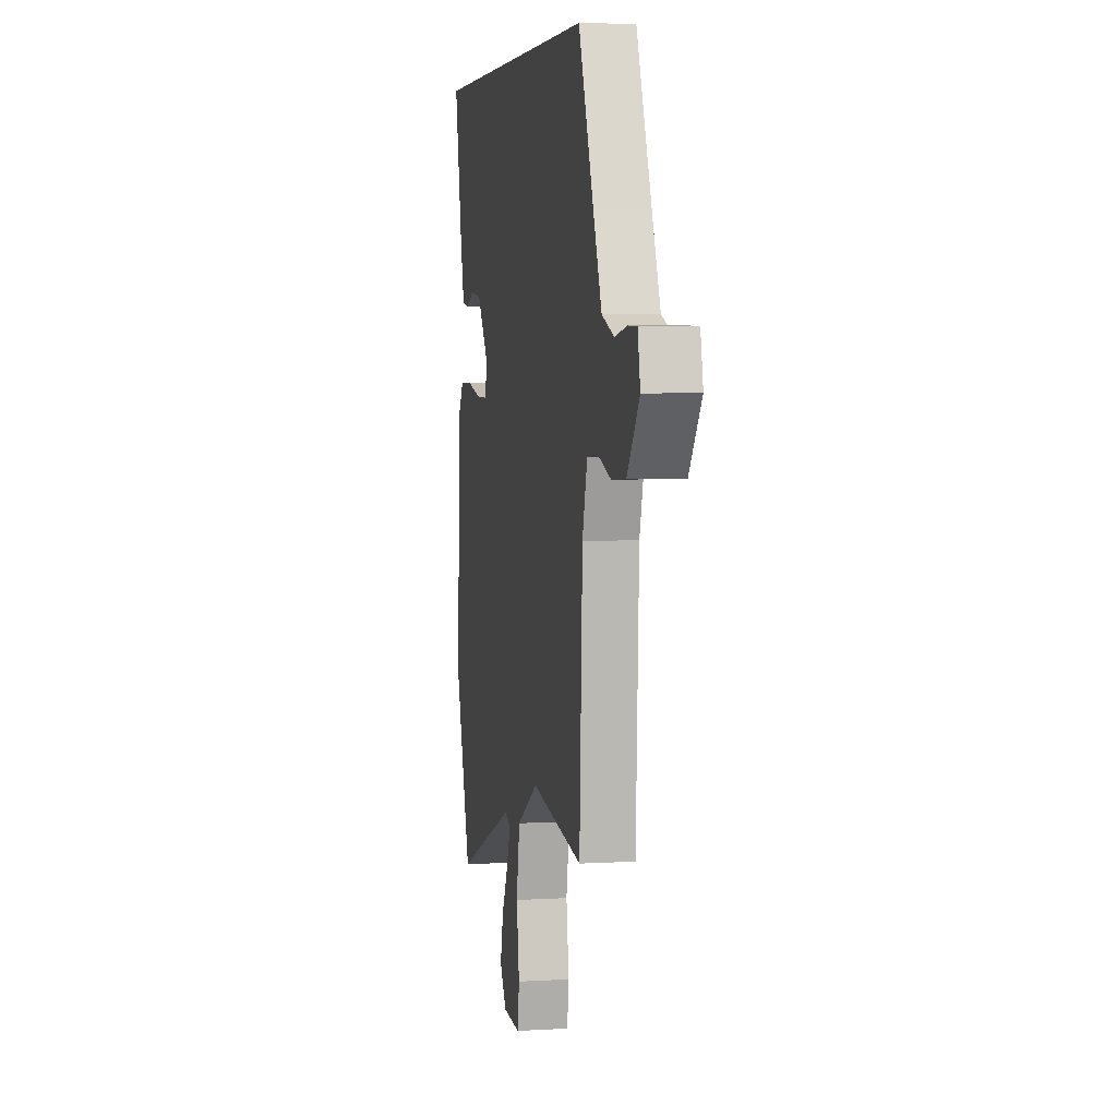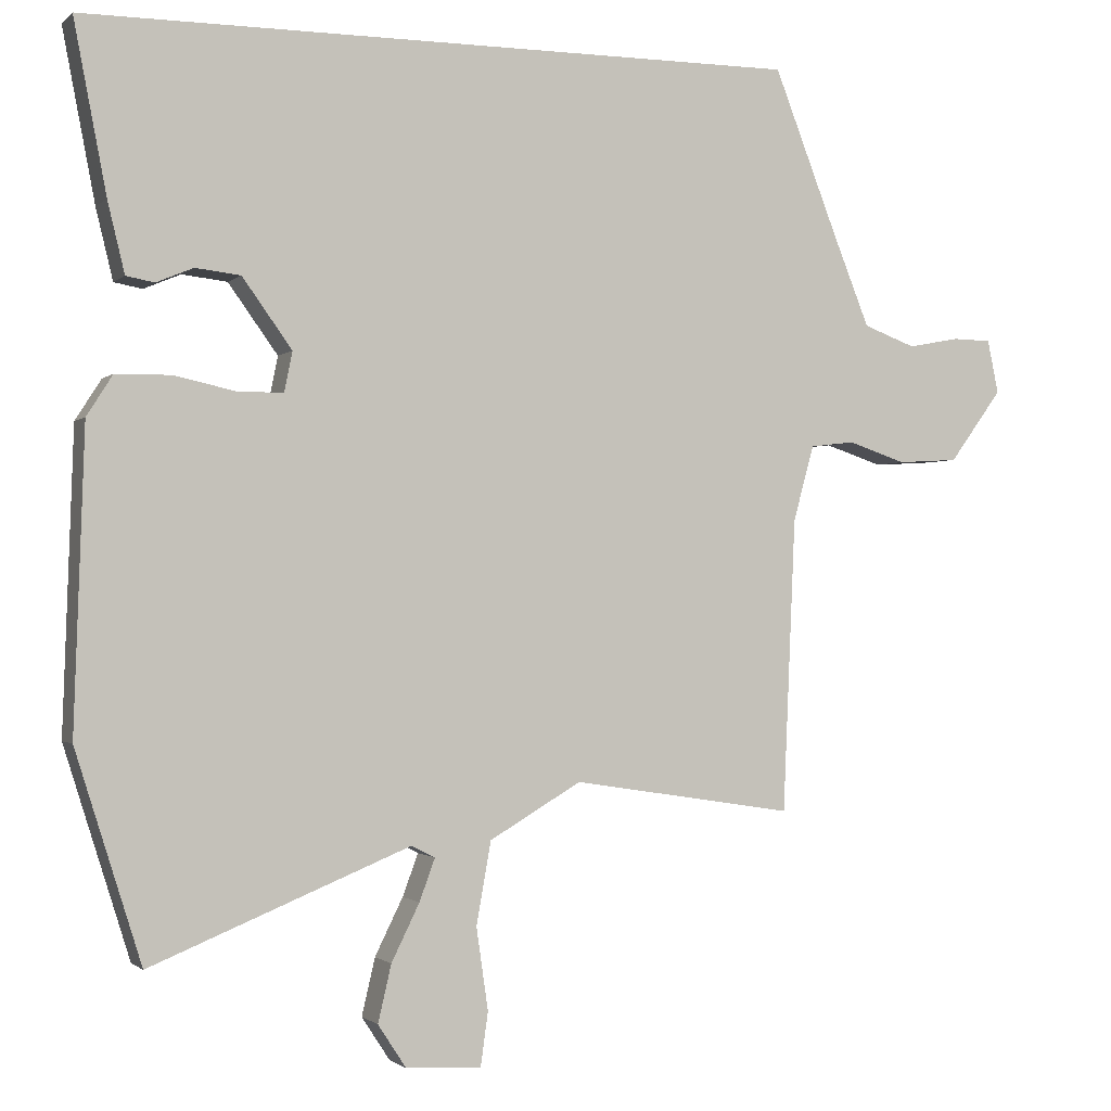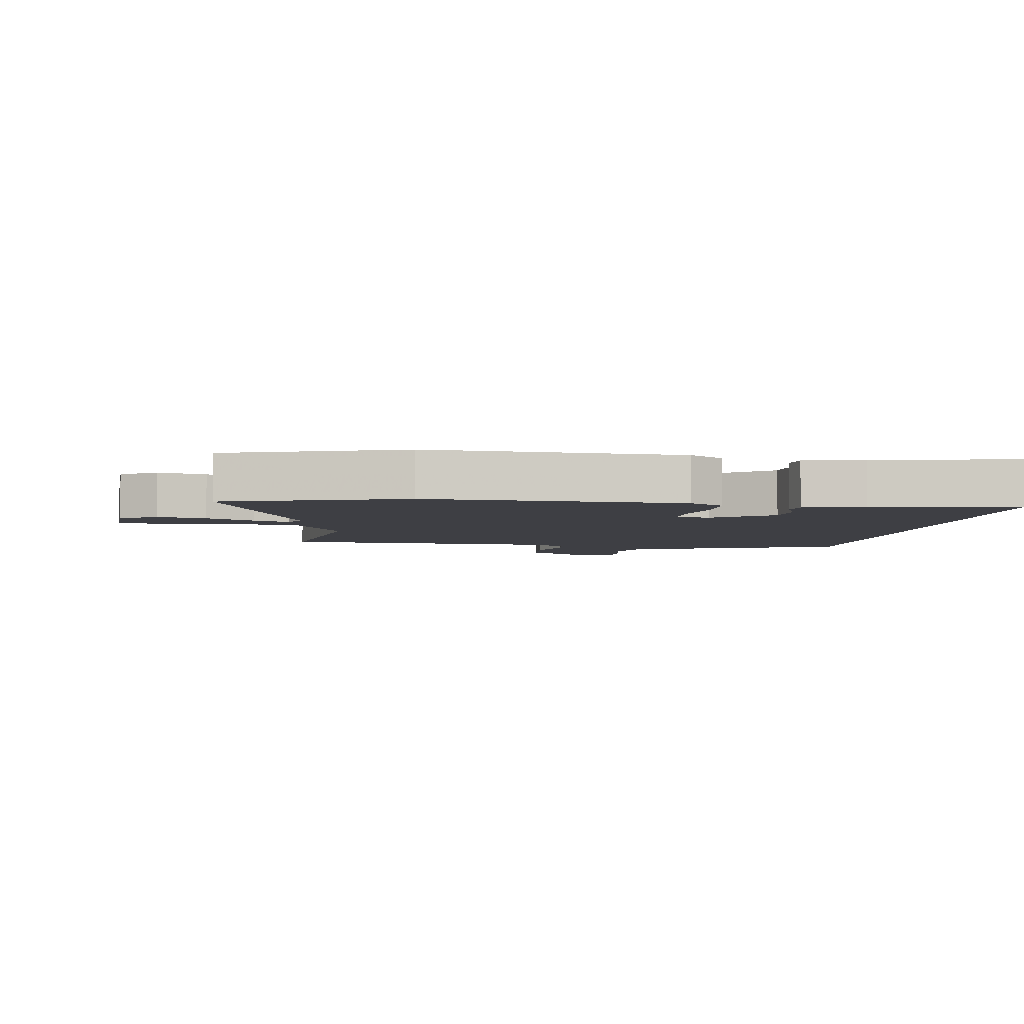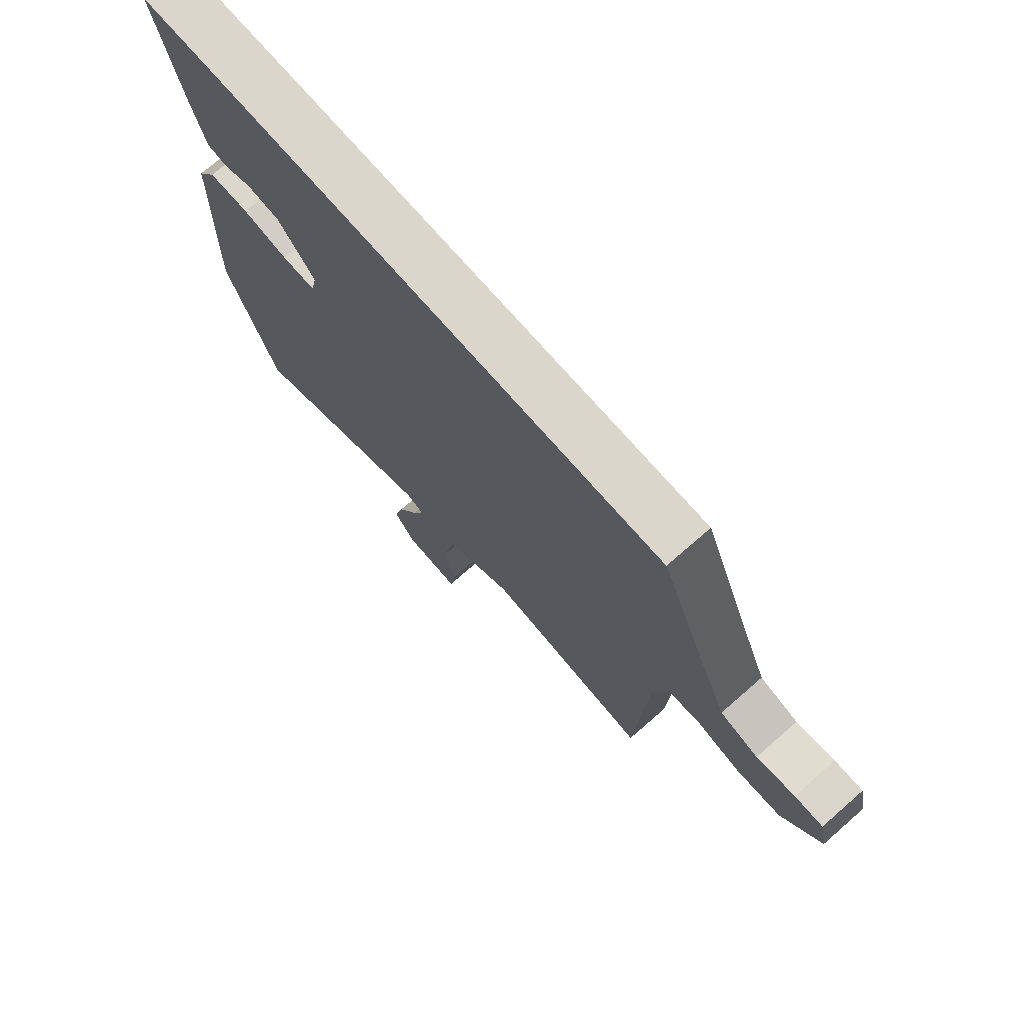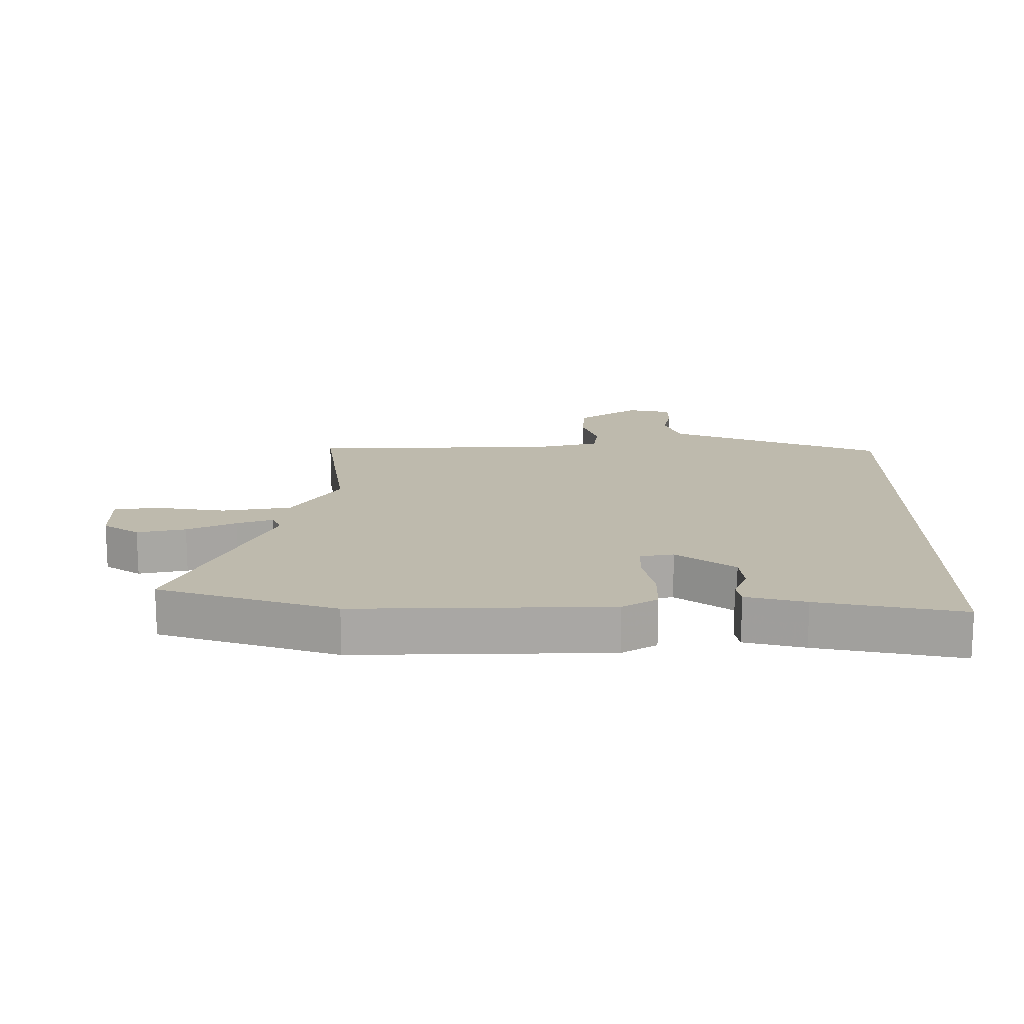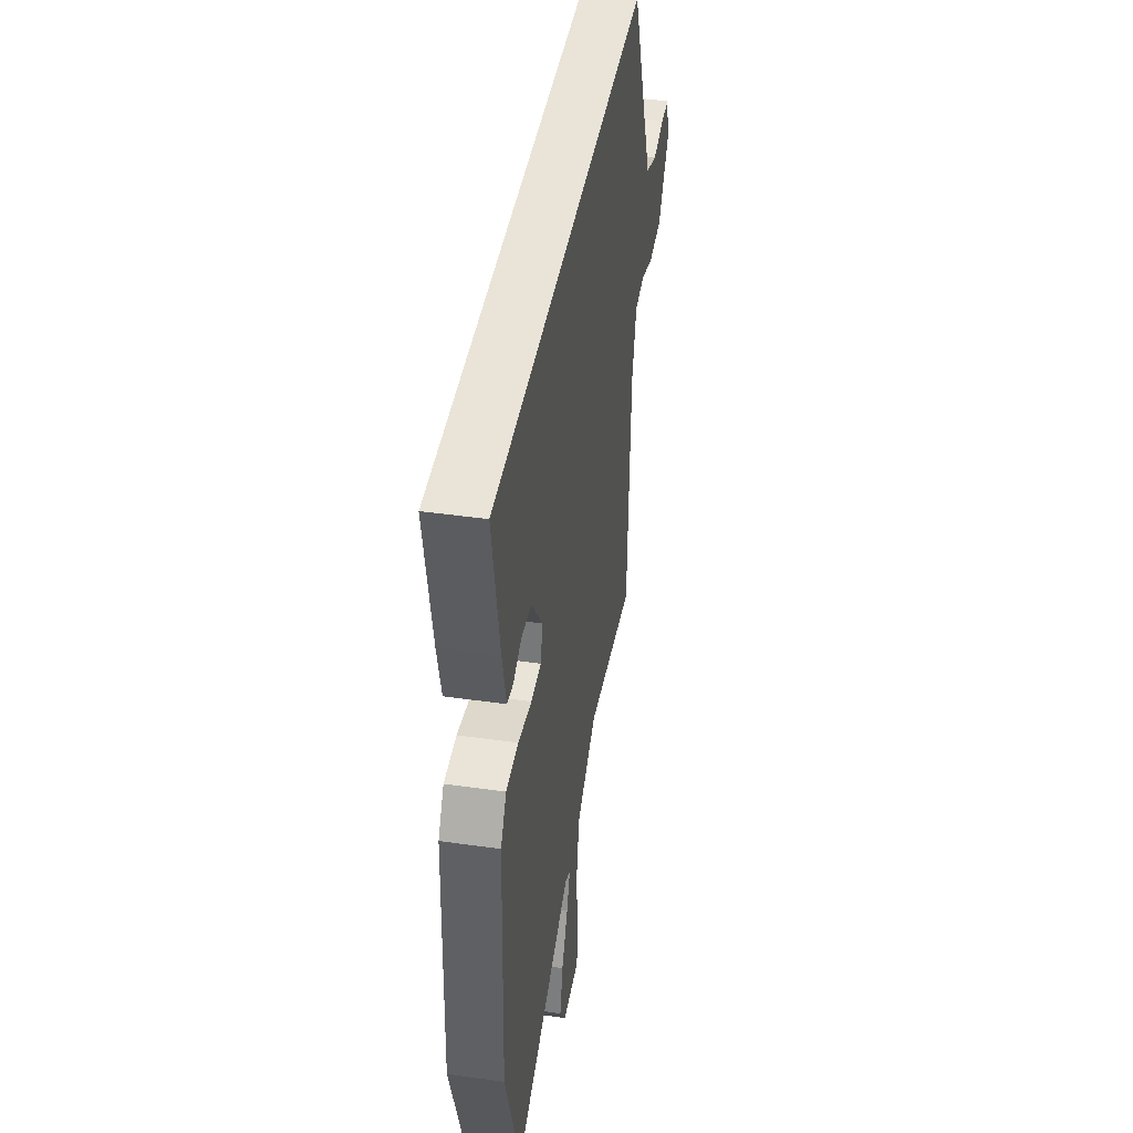
<metadata>
{"format":"obj","ext":"obj","renderer":"f3d","projection":"perspective","resolution":1024,"background":"white","views":[{"elev":4.9,"azim":79.2,"up":"+Z"},{"elev":-1.3,"azim":-21.3,"up":"+Z"},{"elev":-4.5,"azim":-98.7,"up":"+Y"},{"elev":73.8,"azim":48.9,"up":"+Z"},{"elev":15.4,"azim":-89.3,"up":"+Y"},{"elev":42.8,"azim":-80.4,"up":"+Z"}]}
</metadata>
<code>
v -0.441 0.07 -0.687
v -0.53 0.07 -0.405
v -0.516 0.07 -0.002
v -0.481 0.07 0.053
v -0.407 0.07 0.054
v -0.324 0.07 0.036
v -0.262 0.07 0.036
v -0.251 0.07 0.09
v -0.318 0.07 0.183
v -0.379 0.07 0.19
v -0.429 0.07 0.169
v -0.467 0.07 0.176
v -0.49 0.07 0.271
v -0.534 0.07 0.5
v 0.435 0.07 0.5
v 0.522 0.07 0.276
v 0.571 0.07 0.154
v 0.641 0.07 0.128
v 0.711 0.07 0.141
v 0.763 0.07 0.14
v 0.778 0.07 0.068
v 0.707 0.07 -0.029
v 0.625 0.07 -0.034
v 0.547 0.07 -0.008
v 0.487 0.07 -0.015
v 0.459 0.07 -0.117
v 0.442 0.07 -0.513
v 0.142 0.07 -0.467
v 0.018 0.07 -0.54
v -0.002 0.07 -0.651
v 0.014 0.07 -0.762
v 0.004 0.07 -0.834
v -0.098 0.07 -0.829
v -0.136 0.07 -0.771
v -0.118 0.07 -0.694
v -0.08 0.07 -0.617
v -0.059 0.07 -0.56
v -0.091 0.07 -0.544
v -0.441 0 -0.687
v -0.53 0 -0.405
v -0.516 0 -0.002
v -0.481 0 0.053
v -0.407 0 0.054
v -0.324 0 0.036
v -0.262 0 0.036
v -0.251 0 0.09
v -0.318 0 0.183
v -0.379 0 0.19
v -0.429 0 0.169
v -0.467 0 0.176
v -0.49 0 0.271
v -0.534 0 0.5
v 0.435 0 0.5
v 0.522 0 0.276
v 0.571 0 0.154
v 0.641 0 0.128
v 0.711 0 0.141
v 0.763 0 0.14
v 0.778 0 0.068
v 0.707 0 -0.029
v 0.625 0 -0.034
v 0.547 0 -0.008
v 0.487 0 -0.015
v 0.459 0 -0.117
v 0.442 0 -0.513
v 0.142 0 -0.467
v 0.018 0 -0.54
v -0.002 0 -0.651
v 0.014 0 -0.762
v 0.004 0 -0.834
v -0.098 0 -0.829
v -0.136 0 -0.771
v -0.118 0 -0.694
v -0.08 0 -0.617
v -0.059 0 -0.56
v -0.091 0 -0.544
f 34 35 36
f 33 34 36
f 32 33 36
f 31 32 36
f 30 31 36
f 29 30 36 37
f 28 29 37 38
f 26 27 28
f 25 26 28 38
f 22 23 24
f 21 22 24
f 20 21 24
f 19 20 24
f 18 19 24
f 17 18 24 25
f 38 1 2
f 25 38 2
f 17 25 2
f 16 17 2
f 12 13 14
f 11 12 14
f 10 11 14
f 14 15 16
f 10 14 16
f 9 10 16
f 4 5 6
f 3 4 6
f 2 3 6
f 2 6 7
f 16 2 7
f 8 9 16
f 7 8 16
f 74 73 72
f 74 72 71
f 74 71 70
f 74 70 69
f 74 69 68
f 75 74 68 67
f 76 75 67 66
f 66 65 64
f 76 66 64 63
f 62 61 60
f 62 60 59
f 62 59 58
f 62 58 57
f 62 57 56
f 63 62 56 55
f 40 39 76
f 40 76 63
f 40 63 55
f 40 55 54
f 52 51 50
f 52 50 49
f 52 49 48
f 54 53 52
f 54 52 48
f 54 48 47
f 44 43 42
f 44 42 41
f 44 41 40
f 45 44 40
f 45 40 54
f 54 47 46
f 54 46 45
f 1 39 40 2
f 2 40 41 3
f 3 41 42 4
f 4 42 43 5
f 5 43 44 6
f 6 44 45 7
f 7 45 46 8
f 8 46 47 9
f 9 47 48 10
f 10 48 49 11
f 11 49 50 12
f 12 50 51 13
f 13 51 52 14
f 14 52 53 15
f 15 53 54 16
f 16 54 55 17
f 17 55 56 18
f 18 56 57 19
f 19 57 58 20
f 20 58 59 21
f 21 59 60 22
f 22 60 61 23
f 23 61 62 24
f 24 62 63 25
f 25 63 64 26
f 26 64 65 27
f 27 65 66 28
f 28 66 67 29
f 29 67 68 30
f 30 68 69 31
f 31 69 70 32
f 32 70 71 33
f 33 71 72 34
f 34 72 73 35
f 35 73 74 36
f 36 74 75 37
f 37 75 76 38
f 38 76 39 1

</code>
